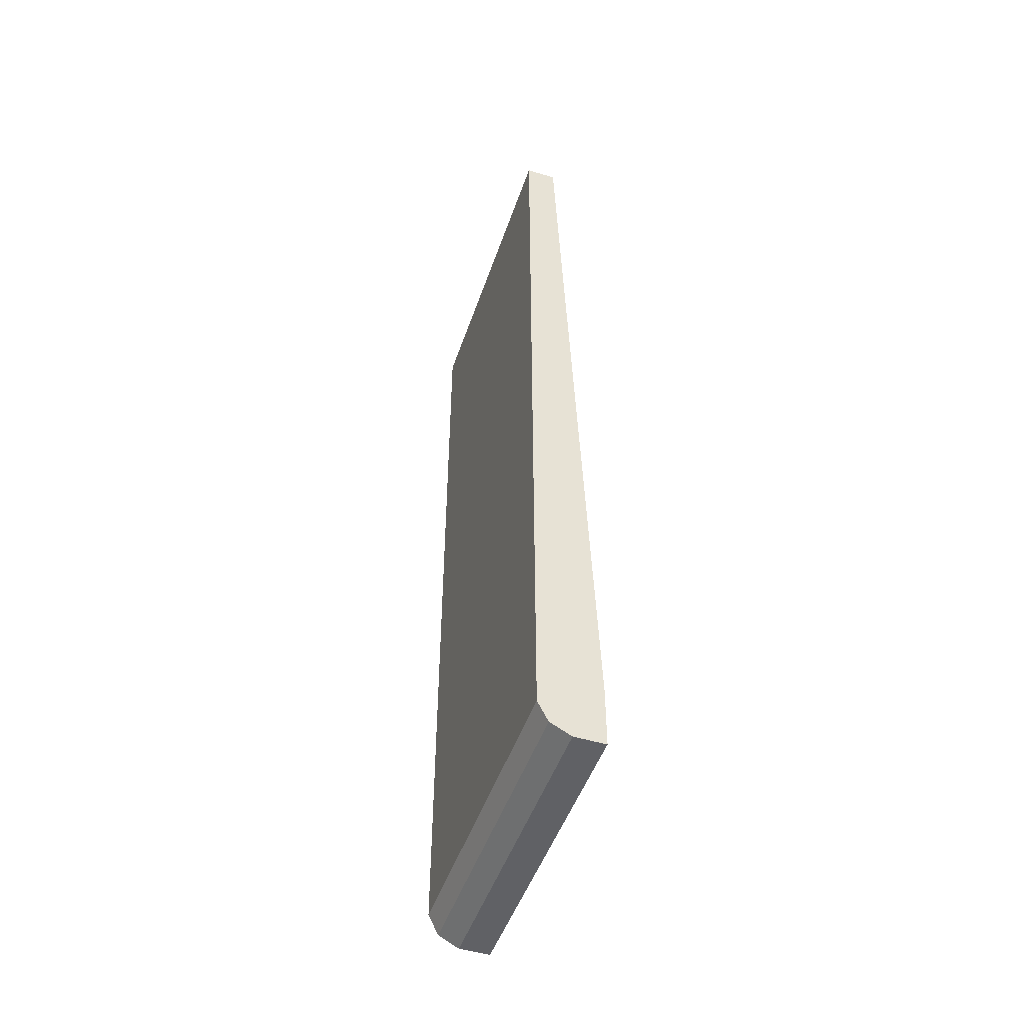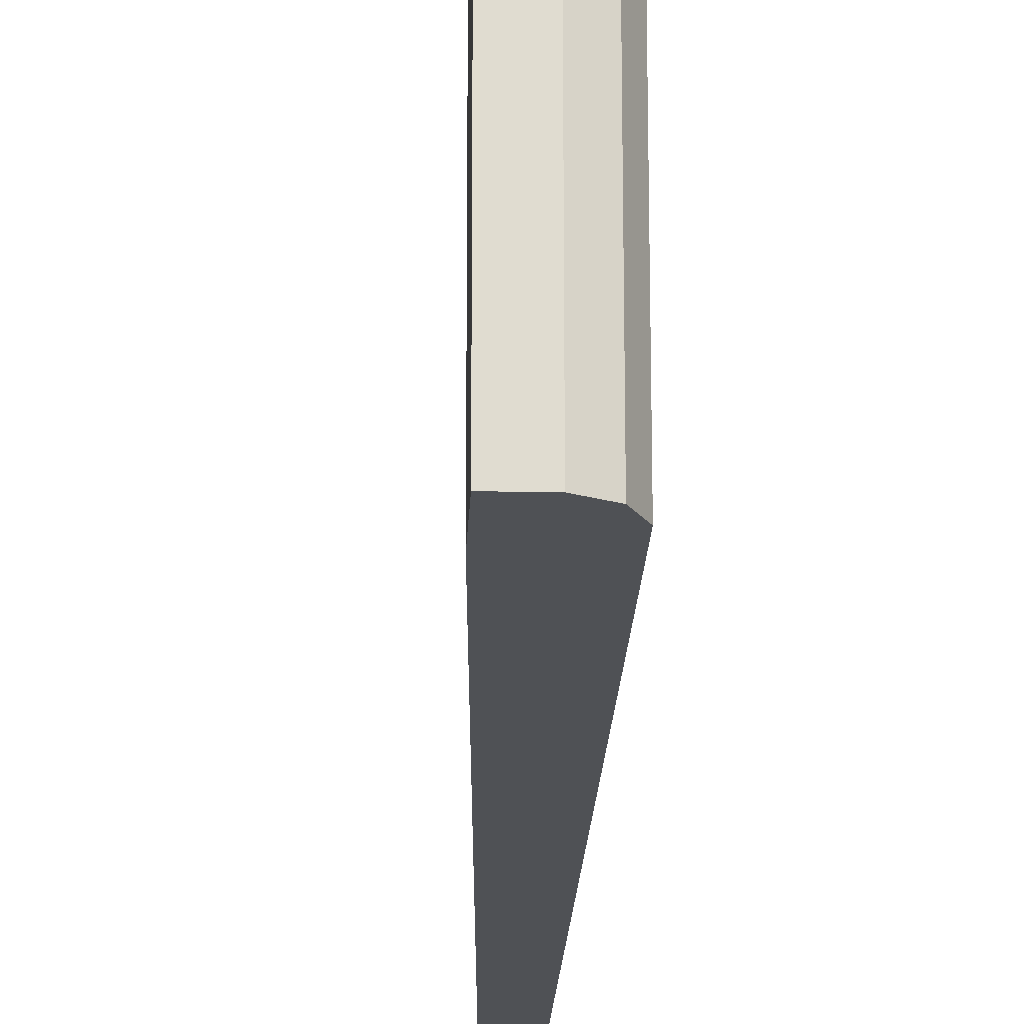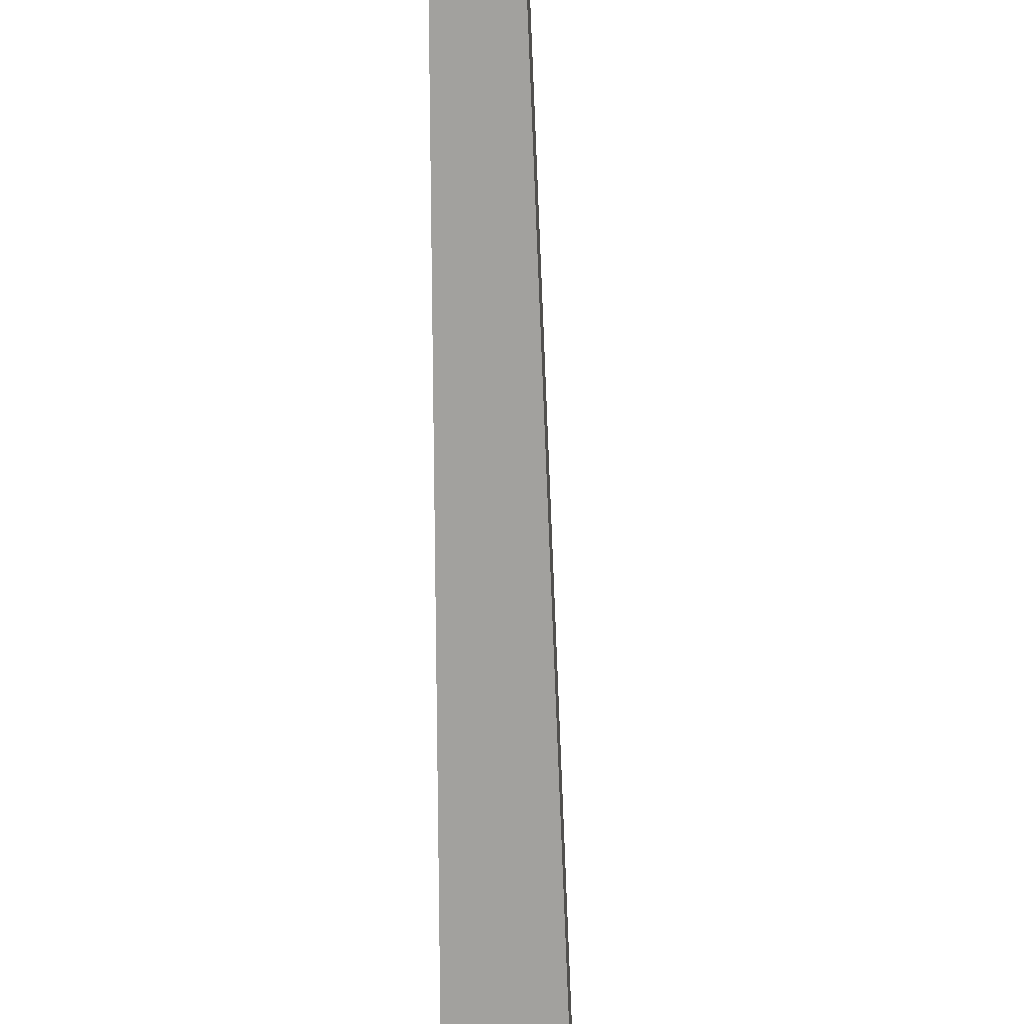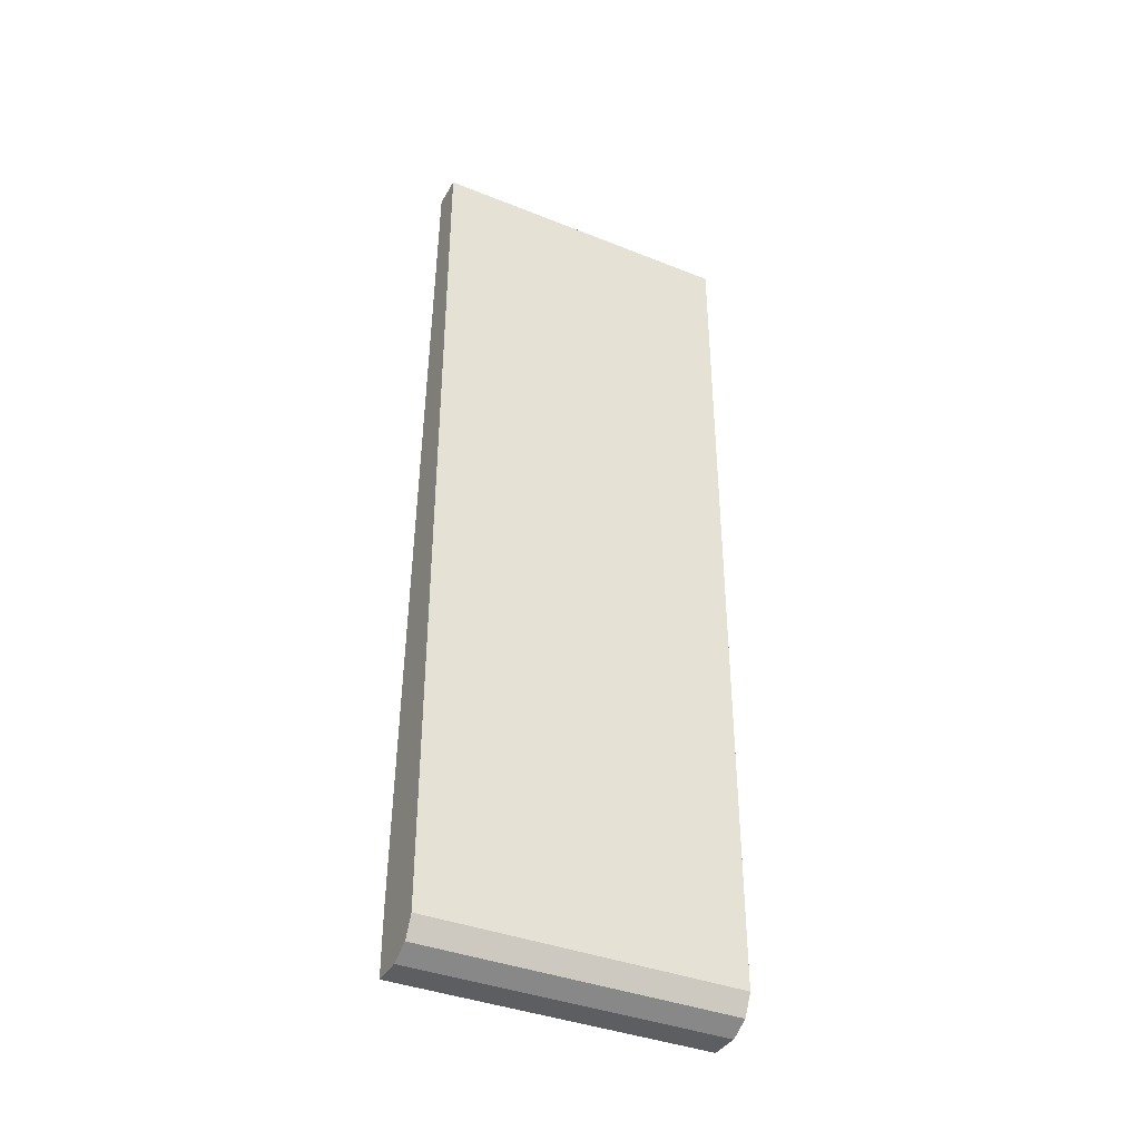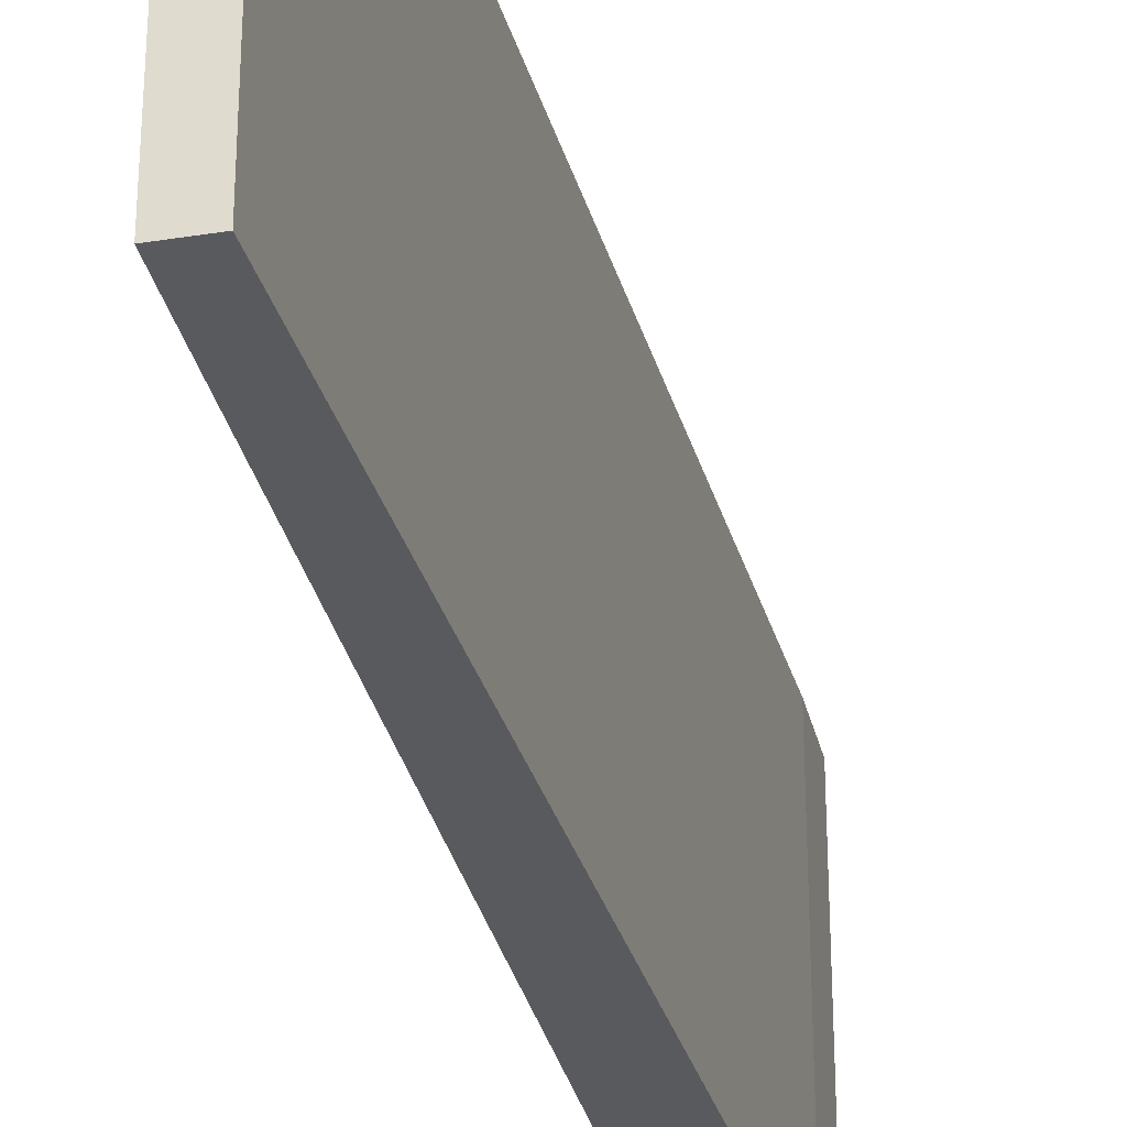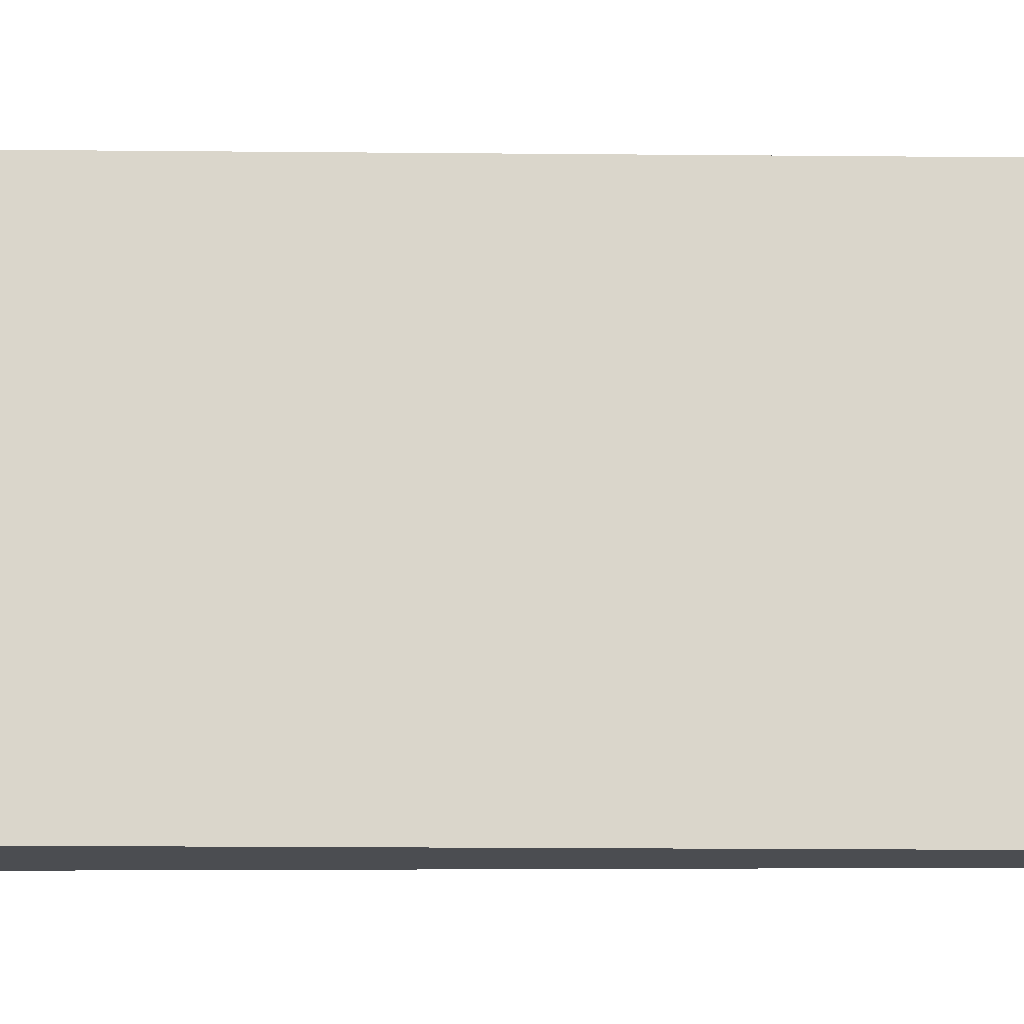
<metadata>
{"format":"obj","ext":"obj","renderer":"f3d","projection":"perspective","resolution":1024,"background":"white","views":[{"elev":-49.1,"azim":161.4,"up":"+Y"},{"elev":-19.8,"azim":-2.2,"up":"+Z"},{"elev":-72.0,"azim":-179.7,"up":"+Z"},{"elev":-38.2,"azim":63.2,"up":"+Y"},{"elev":-31.8,"azim":-167.3,"up":"+Z"},{"elev":-15.8,"azim":88.8,"up":"+Z"}]}
</metadata>
<code>
v 0.4612 -0.6628 -6.827e-05
v 0.4612 -0.6628 -0.2915
v 0.4899 -0.6628 -6.827e-05
v 0.4612 -0.6055 -6.827e-05
v 0.4899 -0.6628 -0.2915
v 0.4612 -0.6055 -0.2915
v 0.5091 -0.6531 -6.827e-05
v 0.4899 0.1826 -6.827e-05
v 0.5091 -0.6531 -0.2915
v 0.4899 0.1826 -0.2915
v 0.5102 -0.6508 -0.2915
v 0.5187 -0.6339 -6.827e-05
v 0.5187 0.1826 -6.827e-05
v 0.5187 0.1826 -0.2915
v 0.5187 -0.6339 -0.2915
f 2 9 5
f 3 5 7
f 4 8 10
f 4 10 6
f 5 9 7
f 8 14 10
f 7 11 12
f 8 13 14
f 11 15 12
f 12 15 14
f 12 14 13
f 7 9 11
f 2 11 9
f 2 14 15
f 2 10 14
f 2 15 11
f 1 2 5
f 1 5 3
f 1 7 12
f 1 12 13
f 1 3 7
f 1 8 4
f 1 4 6
f 1 6 2
f 2 6 10
f 1 13 8

</code>
